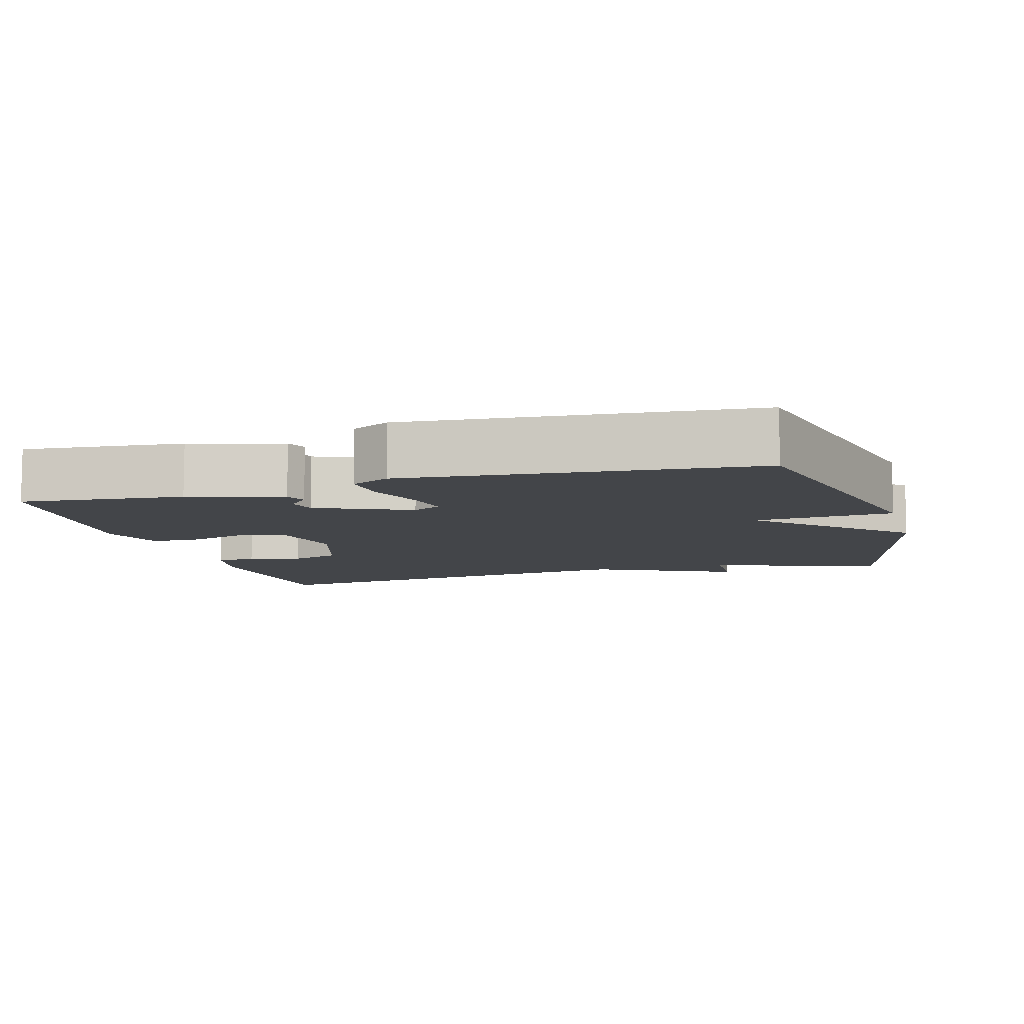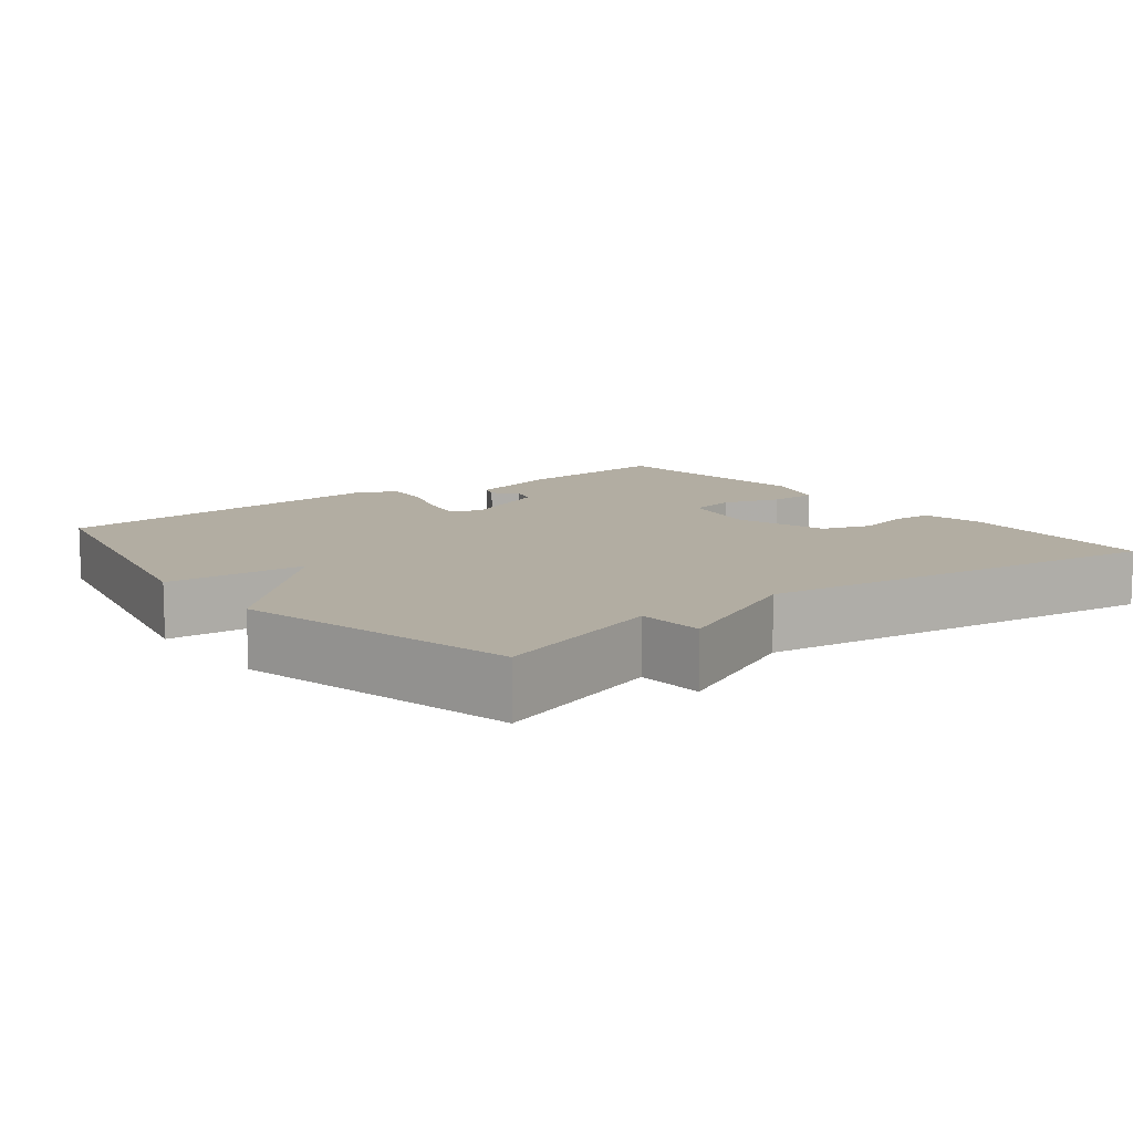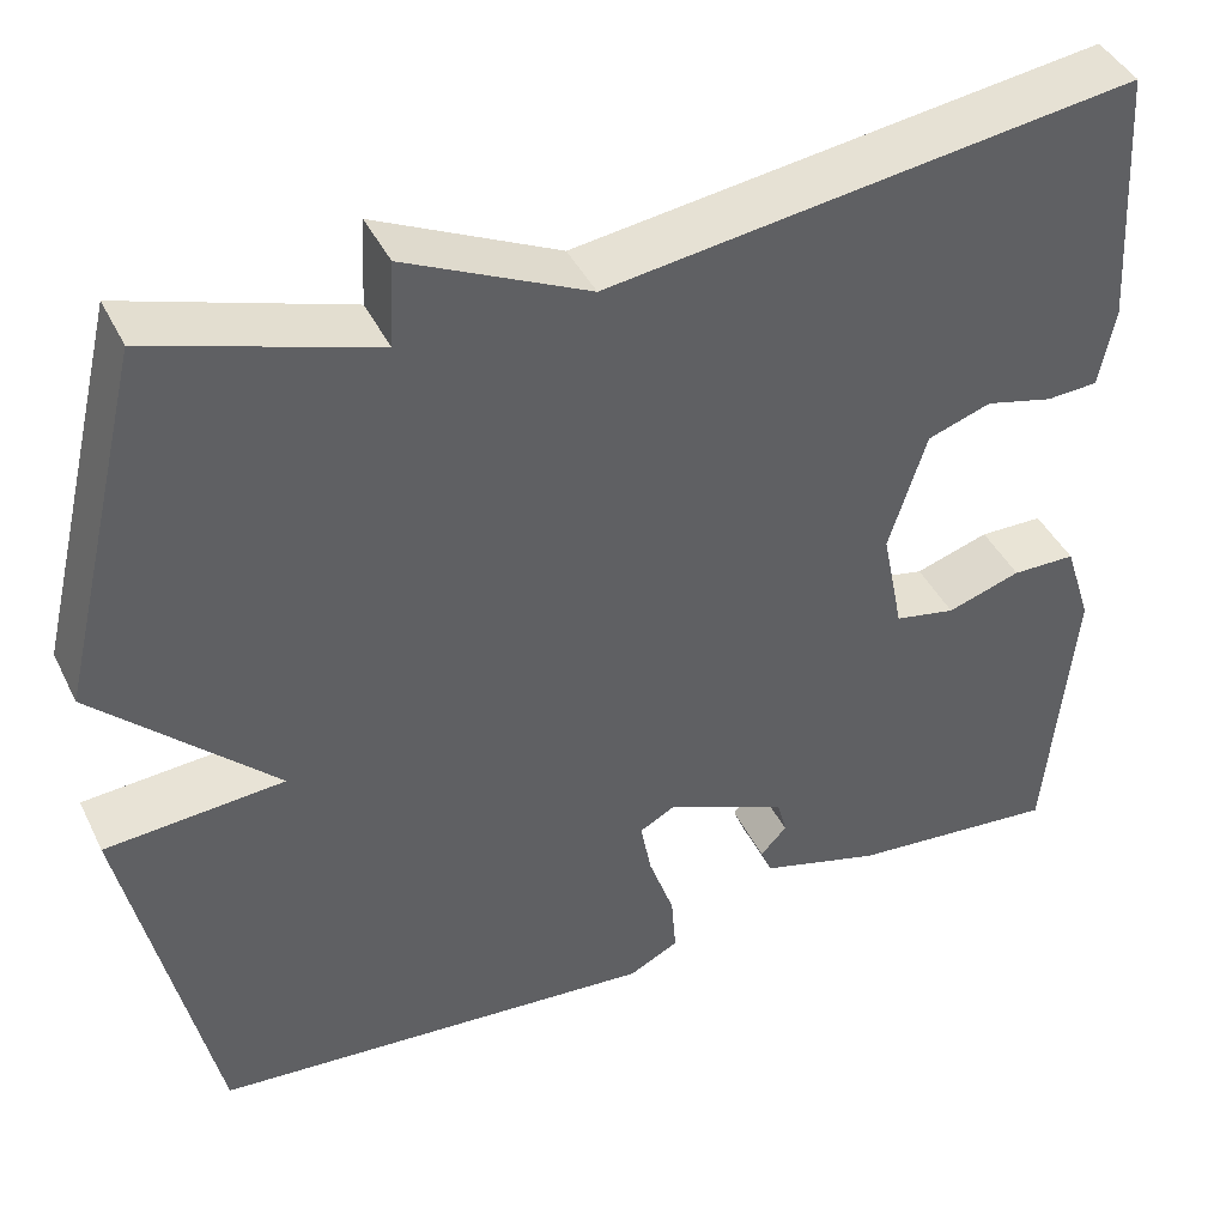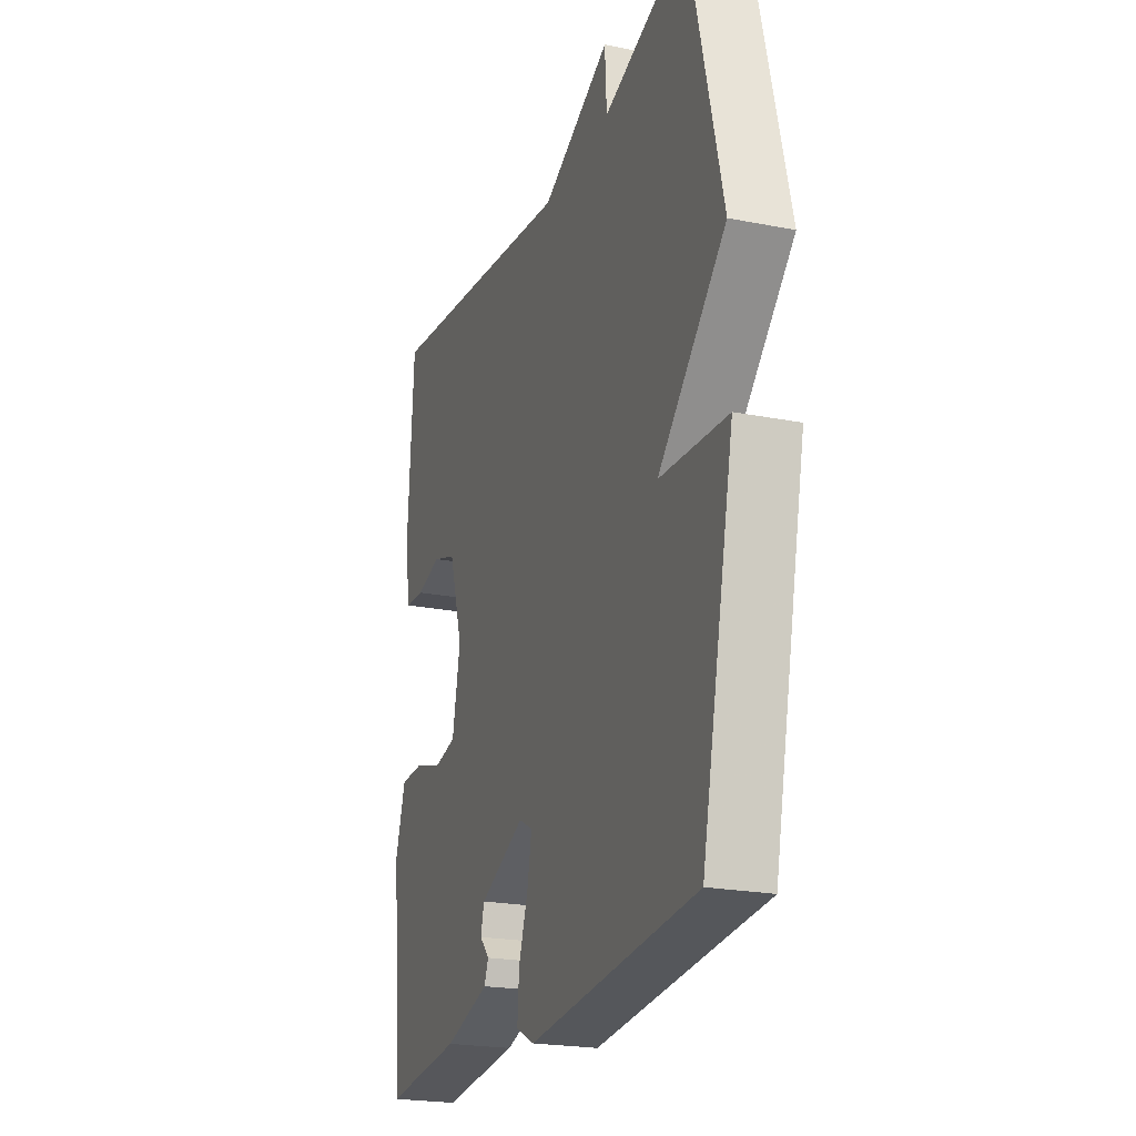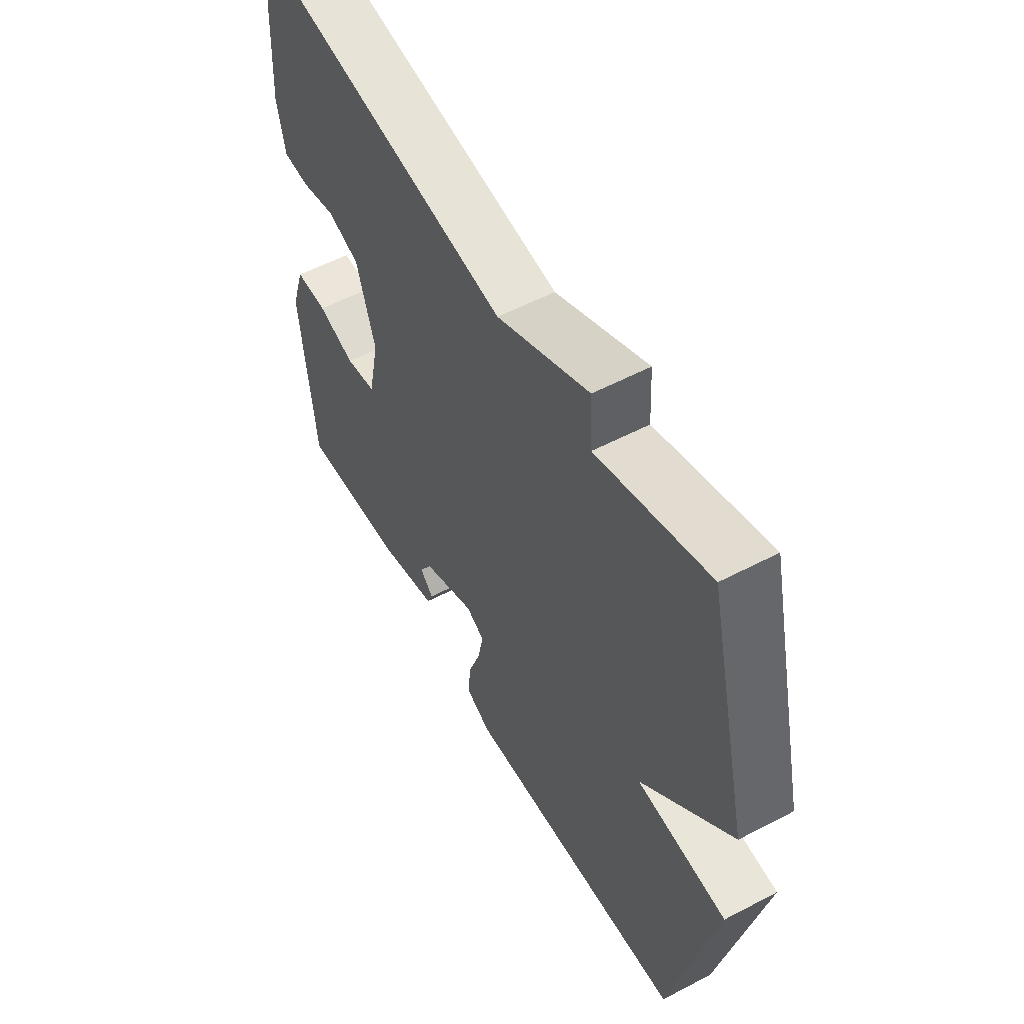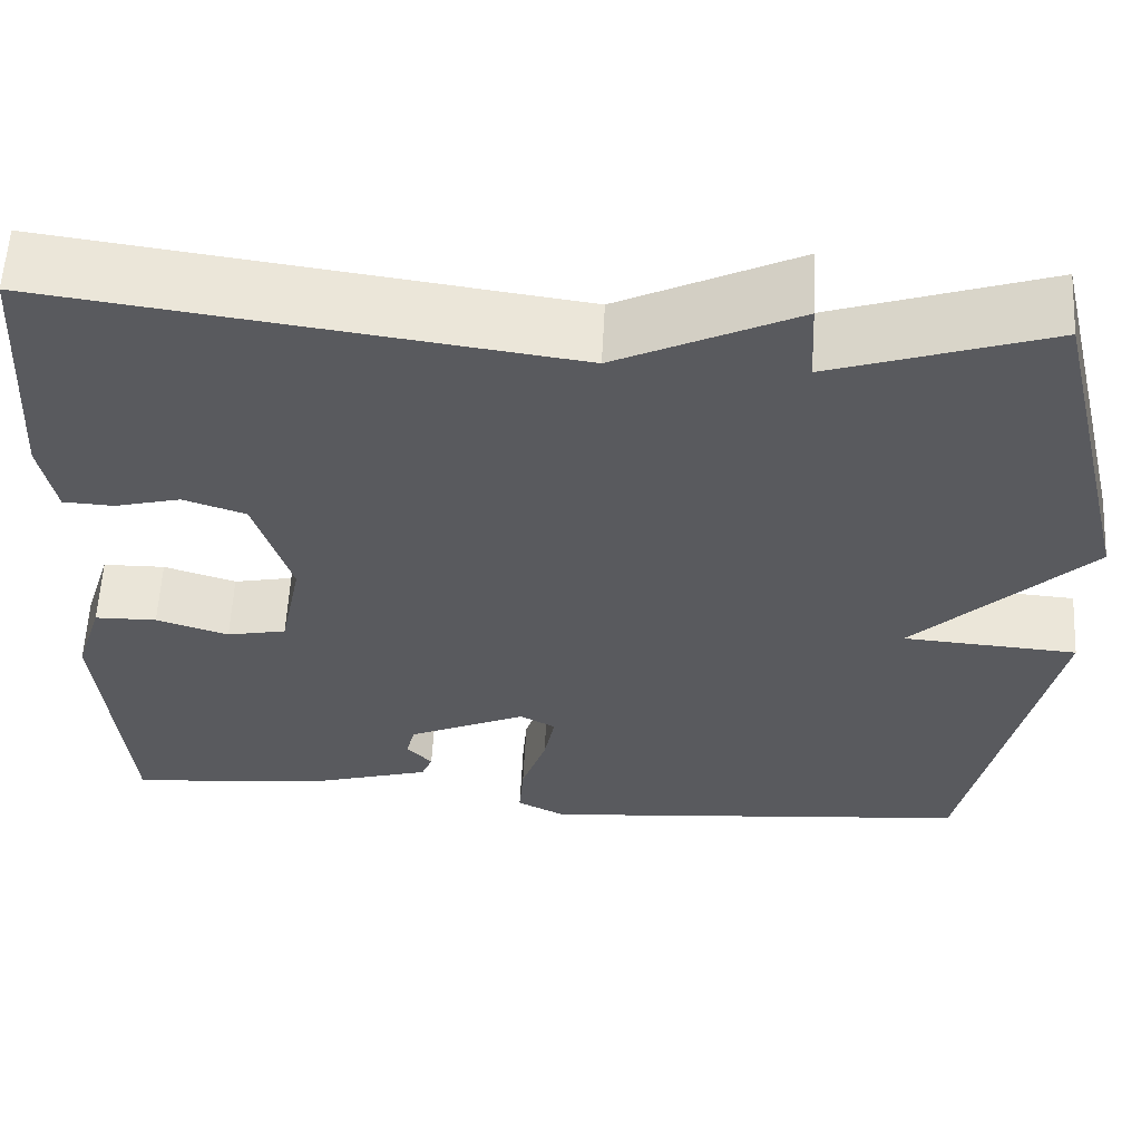
<metadata>
{"format":"obj","ext":"obj","renderer":"f3d","projection":"perspective","resolution":1024,"background":"white","views":[{"elev":-8.6,"azim":-164.0,"up":"+Y"},{"elev":10.6,"azim":-37.8,"up":"+Y"},{"elev":42.4,"azim":-24.6,"up":"+Z"},{"elev":-22.2,"azim":-108.9,"up":"+Z"},{"elev":55.9,"azim":-118.8,"up":"+Z"},{"elev":58.4,"azim":-177.0,"up":"+Z"}]}
</metadata>
<code>
v -0.5 0.07 0.5
v -0.263 0.07 0.423
v -0.258 0.07 0.515
v -0.063 0.07 0.423
v 0.5 0.07 0.5
v 0.517 0.07 0.221
v 0.5 0.07 0.136
v 0.445 0.07 0.133
v 0.373 0.07 0.151
v 0.305 0.07 0.128
v 0.265 0.07 0.001
v 0.288 0.07 -0.113
v 0.353 0.07 -0.126
v 0.432 0.07 -0.101
v 0.5 0.07 -0.102
v 0.529 0.07 -0.192
v 0.5 0.07 -0.5
v 0.277 0.07 -0.479
v 0.148 0.07 -0.442
v 0.136 0.07 -0.413
v 0.164 0.07 -0.383
v 0.154 0.07 -0.345
v 0.025 0.07 -0.288
v -0.014 0.07 -0.309
v -0.002 0.07 -0.371
v 0.025 0.07 -0.448
v 0.03 0.07 -0.513
v -0.023 0.07 -0.54
v -0.5 0.07 -0.5
v -0.592 0.07 -0.081
v -0.401 0.07 -0.067
v -0.592 0.07 0.119
v -0.5 0 0.5
v -0.263 0 0.423
v -0.258 0 0.515
v -0.063 0 0.423
v 0.5 0 0.5
v 0.517 0 0.221
v 0.5 0 0.136
v 0.445 0 0.133
v 0.373 0 0.151
v 0.305 0 0.128
v 0.265 0 0.001
v 0.288 0 -0.113
v 0.353 0 -0.126
v 0.432 0 -0.101
v 0.5 0 -0.102
v 0.529 0 -0.192
v 0.5 0 -0.5
v 0.277 0 -0.479
v 0.148 0 -0.442
v 0.136 0 -0.413
v 0.164 0 -0.383
v 0.154 0 -0.345
v 0.025 0 -0.288
v -0.014 0 -0.309
v -0.002 0 -0.371
v 0.025 0 -0.448
v 0.03 0 -0.513
v -0.023 0 -0.54
v -0.5 0 -0.5
v -0.592 0 -0.081
v -0.401 0 -0.067
v -0.592 0 0.119
f 31 32 1 2
f 29 30 31
f 28 29 31
f 27 28 31
f 26 27 31
f 25 26 31
f 24 25 31 2
f 2 3 4
f 24 2 4
f 23 24 4
f 22 23 4
f 19 20 21
f 18 19 21
f 17 18 21
f 16 17 21
f 15 16 21
f 14 15 21
f 13 14 21 22
f 12 13 22
f 11 12 22 4
f 7 8 9
f 6 7 9
f 5 6 9
f 4 5 9
f 4 9 10
f 4 10 11
f 34 33 64 63
f 63 62 61
f 63 61 60
f 63 60 59
f 63 59 58
f 63 58 57
f 34 63 57 56
f 36 35 34
f 36 34 56
f 36 56 55
f 36 55 54
f 53 52 51
f 53 51 50
f 53 50 49
f 53 49 48
f 53 48 47
f 53 47 46
f 54 53 46 45
f 54 45 44
f 36 54 44 43
f 41 40 39
f 41 39 38
f 41 38 37
f 41 37 36
f 42 41 36
f 43 42 36
f 1 33 34 2
f 2 34 35 3
f 3 35 36 4
f 4 36 37 5
f 5 37 38 6
f 6 38 39 7
f 7 39 40 8
f 8 40 41 9
f 9 41 42 10
f 10 42 43 11
f 11 43 44 12
f 12 44 45 13
f 13 45 46 14
f 14 46 47 15
f 15 47 48 16
f 16 48 49 17
f 17 49 50 18
f 18 50 51 19
f 19 51 52 20
f 20 52 53 21
f 21 53 54 22
f 22 54 55 23
f 23 55 56 24
f 24 56 57 25
f 25 57 58 26
f 26 58 59 27
f 27 59 60 28
f 28 60 61 29
f 29 61 62 30
f 30 62 63 31
f 31 63 64 32
f 32 64 33 1

</code>
